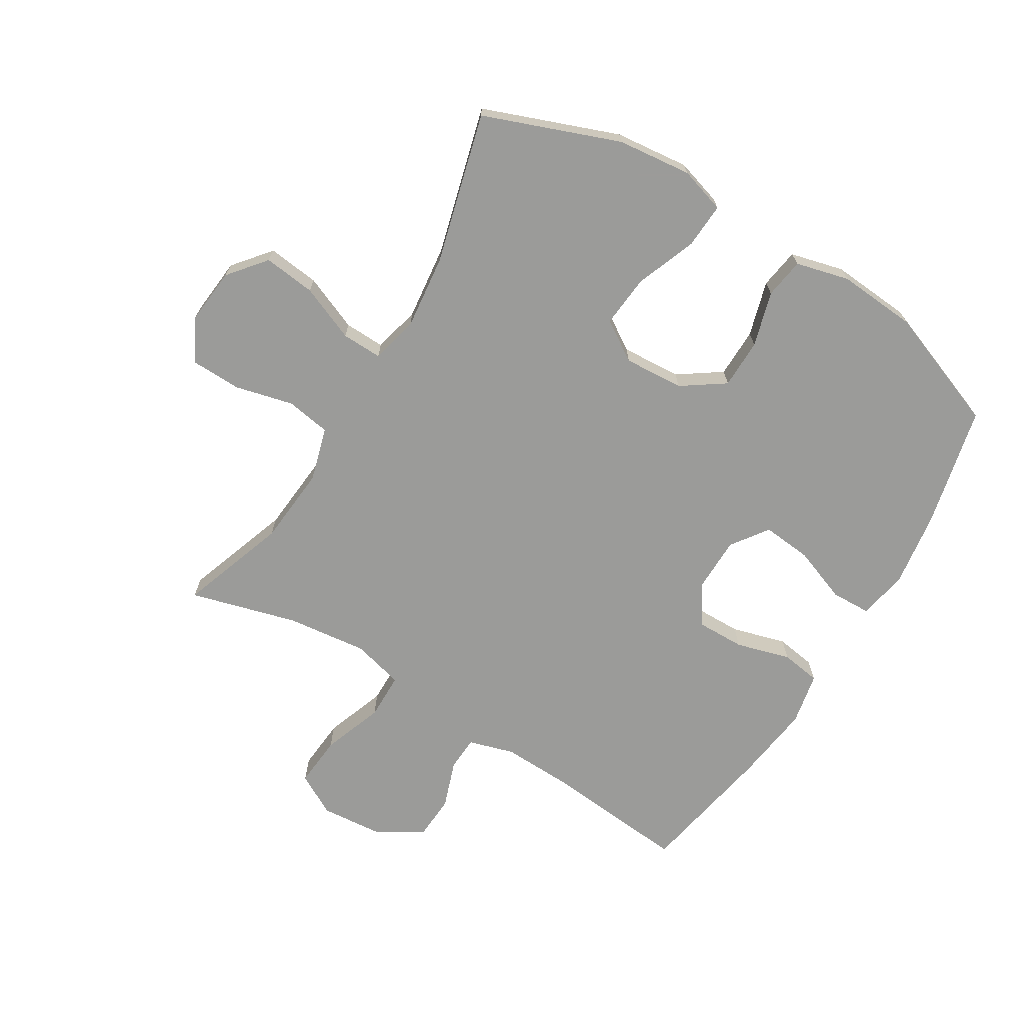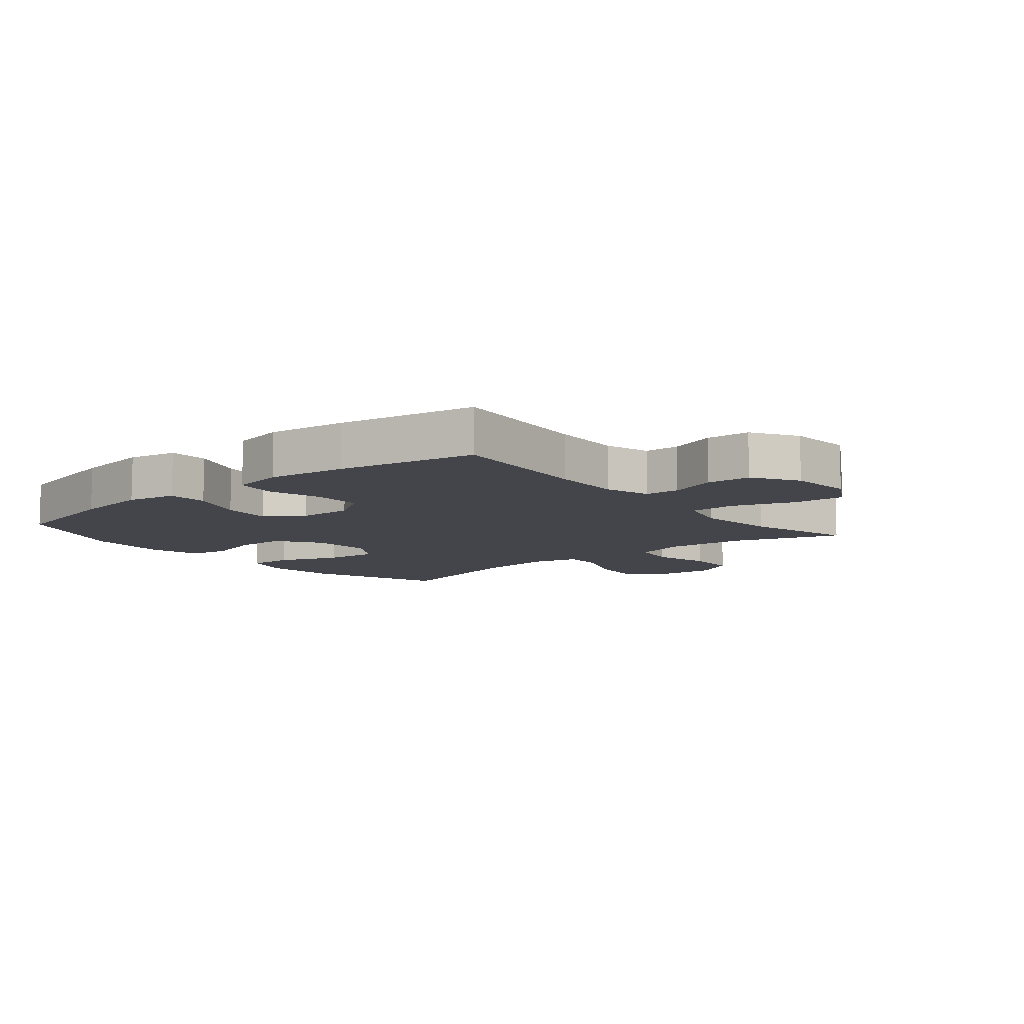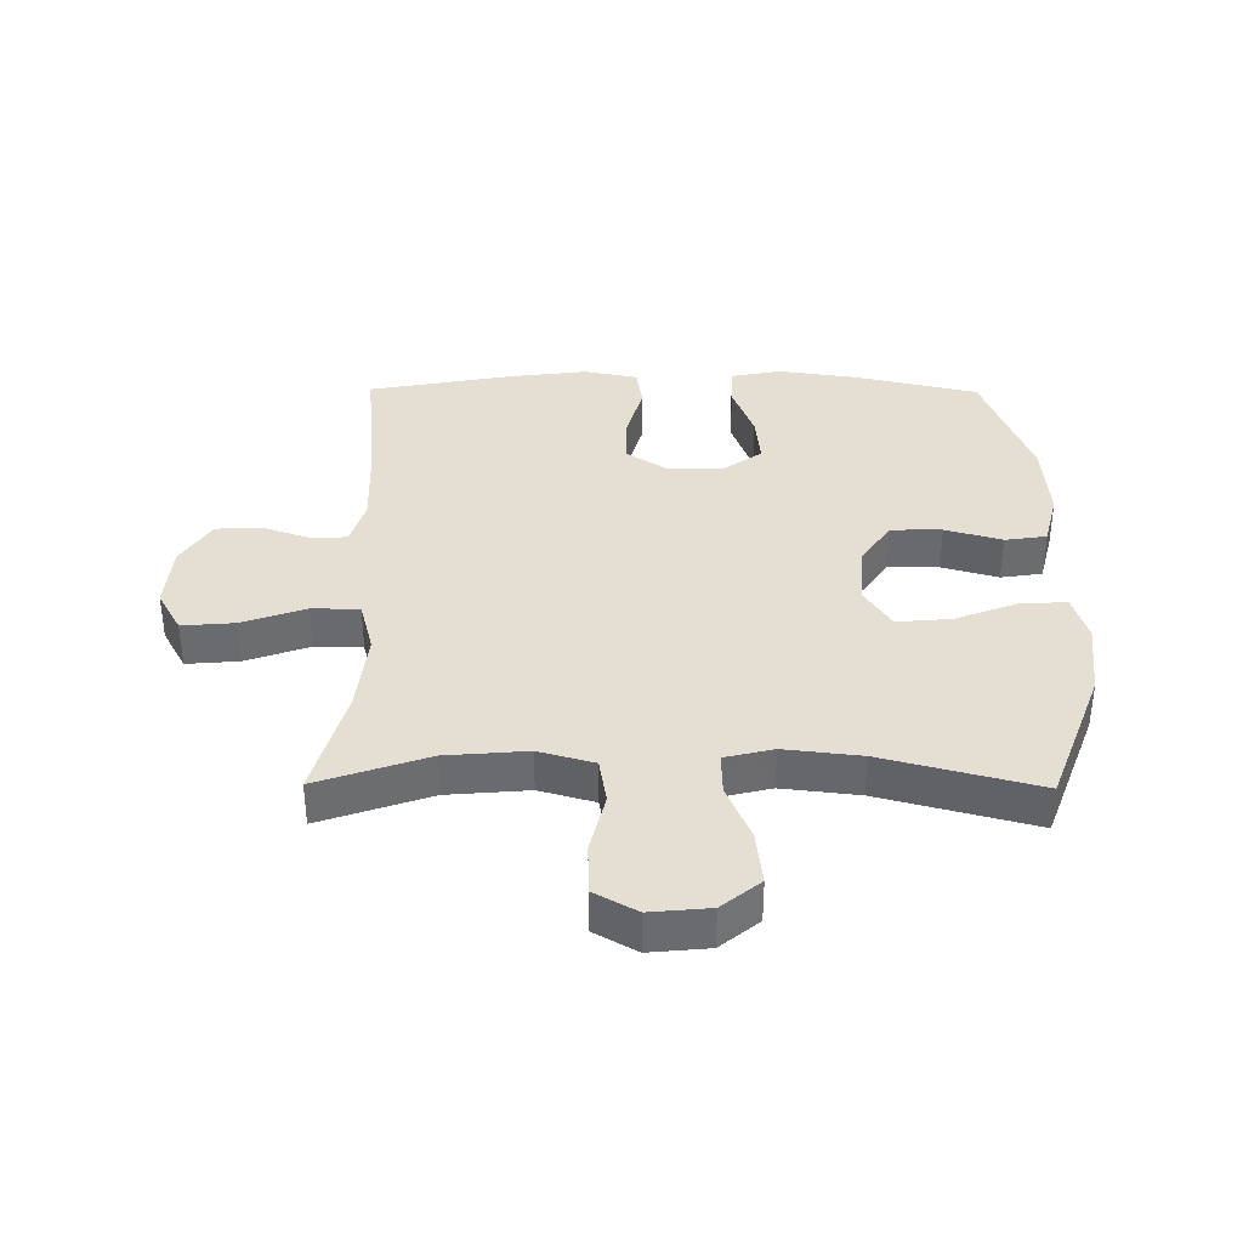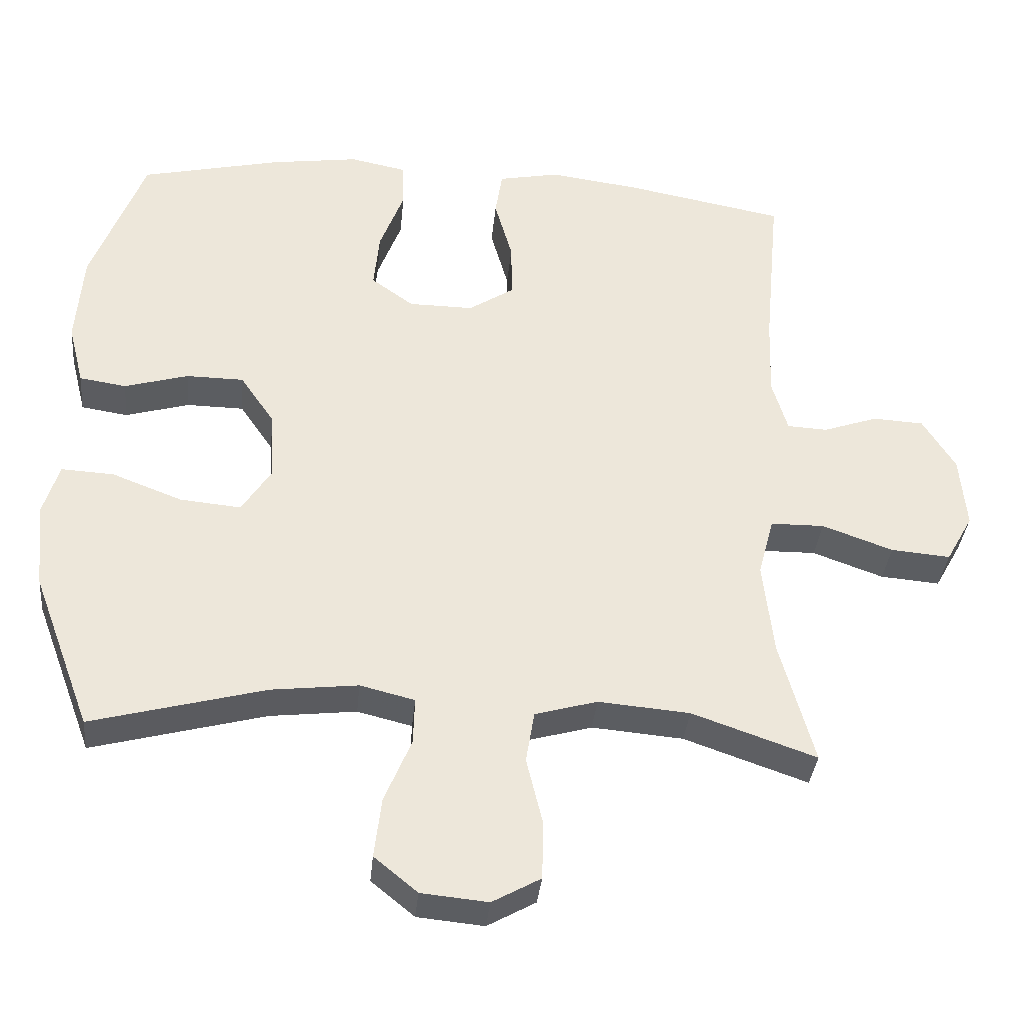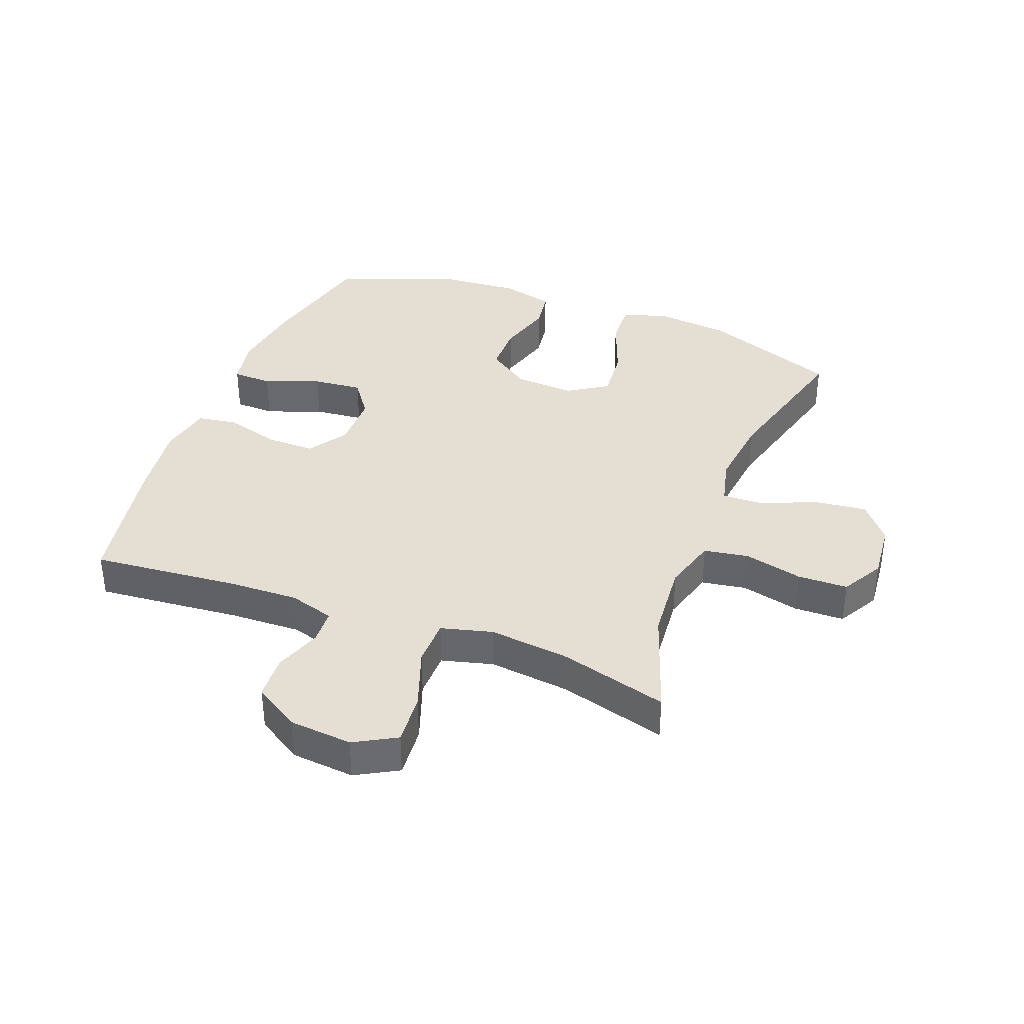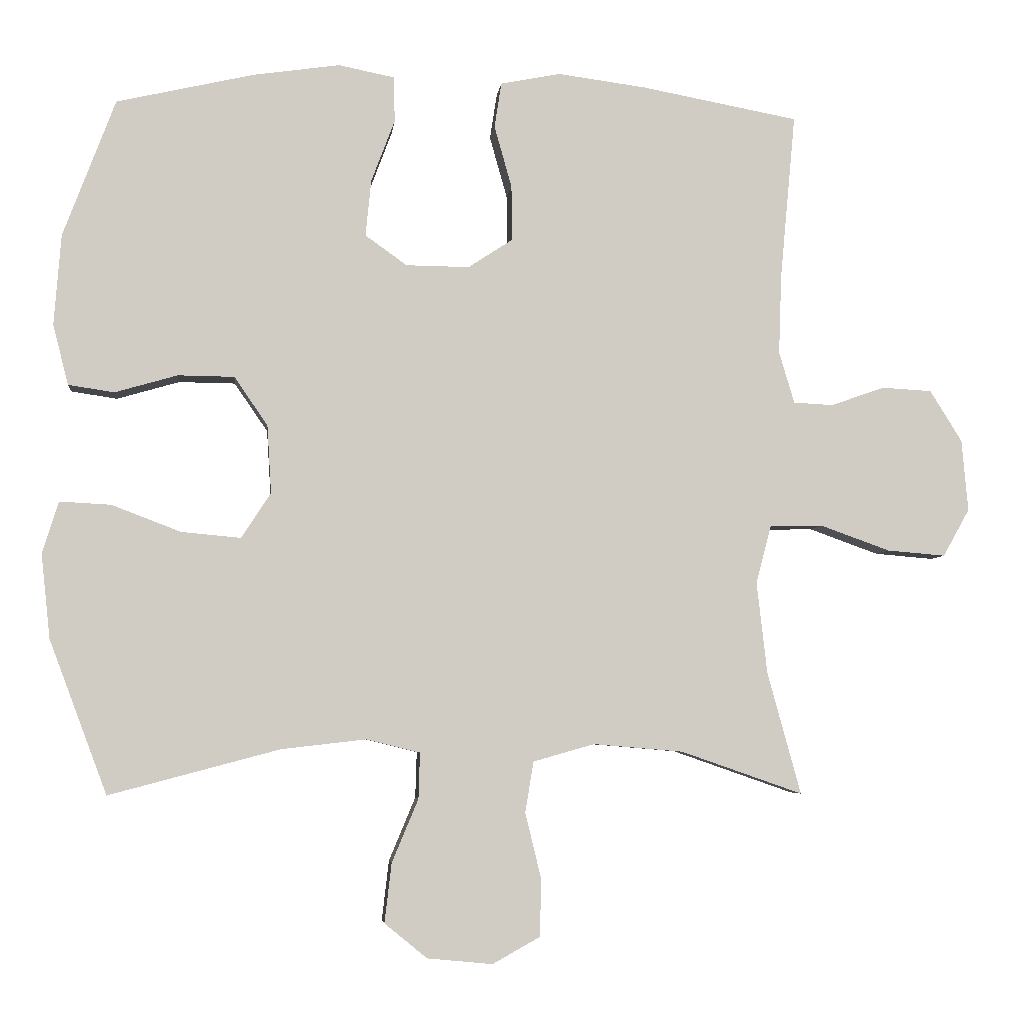
<metadata>
{"format":"obj","ext":"obj","renderer":"f3d","projection":"perspective","resolution":1024,"background":"white","views":[{"elev":-69.6,"azim":-121.2,"up":"+Y"},{"elev":-9.3,"azim":39.8,"up":"+Y"},{"elev":36.9,"azim":-179.5,"up":"+Y"},{"elev":-35.6,"azim":-5.5,"up":"+Z"},{"elev":37.1,"azim":111.0,"up":"+Y"},{"elev":-5.0,"azim":-6.0,"up":"+Z"}]}
</metadata>
<code>
v -0.5 0.07 -0.5
v -0.583 0.07 -0.279
v -0.596 0.07 -0.158
v -0.573 0.07 -0.083
v -0.499 0.07 -0.087
v -0.4 0.07 -0.125
v -0.314 0.07 -0.133
v -0.272 0.07 -0.068
v -0.278 0.07 0.03
v -0.326 0.07 0.1
v -0.407 0.07 0.101
v -0.497 0.07 0.075
v -0.563 0.07 0.085
v -0.585 0.07 0.172
v -0.575 0.07 0.302
v -0.5 0.07 0.5
v -0.303 0.07 0.545
v -0.178 0.07 0.563
v -0.098 0.07 0.547
v -0.096 0.07 0.482
v -0.13 0.07 0.392
v -0.138 0.07 0.311
v -0.078 0.07 0.268
v 0.013 0.07 0.267
v 0.077 0.07 0.309
v 0.076 0.07 0.388
v 0.051 0.07 0.477
v 0.061 0.07 0.542
v 0.147 0.07 0.559
v 0.275 0.07 0.542
v 0.5 0.07 0.5
v 0.478 0.07 0.262
v 0.474 0.07 0.148
v 0.496 0.07 0.074
v 0.553 0.07 0.071
v 0.63 0.07 0.098
v 0.702 0.07 0.094
v 0.748 0.07 0.02
v 0.757 0.07 -0.083
v 0.719 0.07 -0.151
v 0.635 0.07 -0.144
v 0.535 0.07 -0.108
v 0.459 0.07 -0.109
v 0.437 0.07 -0.193
v 0.452 0.07 -0.325
v 0.5 0.07 -0.5
v 0.325 0.07 -0.439
v 0.196 0.07 -0.428
v 0.108 0.07 -0.453
v 0.096 0.07 -0.526
v 0.119 0.07 -0.621
v 0.117 0.07 -0.703
v 0.049 0.07 -0.741
v -0.045 0.07 -0.732
v -0.106 0.07 -0.682
v -0.096 0.07 -0.597
v -0.058 0.07 -0.506
v -0.056 0.07 -0.44
v -0.133 0.07 -0.421
v -0.255 0.07 -0.435
v -0.5 0 -0.5
v -0.583 0 -0.279
v -0.596 0 -0.158
v -0.573 0 -0.083
v -0.499 0 -0.087
v -0.4 0 -0.125
v -0.314 0 -0.133
v -0.272 0 -0.068
v -0.278 0 0.03
v -0.326 0 0.1
v -0.407 0 0.101
v -0.497 0 0.075
v -0.563 0 0.085
v -0.585 0 0.172
v -0.575 0 0.302
v -0.5 0 0.5
v -0.303 0 0.545
v -0.178 0 0.563
v -0.098 0 0.547
v -0.096 0 0.482
v -0.13 0 0.392
v -0.138 0 0.311
v -0.078 0 0.268
v 0.013 0 0.267
v 0.077 0 0.309
v 0.076 0 0.388
v 0.051 0 0.477
v 0.061 0 0.542
v 0.147 0 0.559
v 0.275 0 0.542
v 0.5 0 0.5
v 0.478 0 0.262
v 0.474 0 0.148
v 0.496 0 0.074
v 0.553 0 0.071
v 0.63 0 0.098
v 0.702 0 0.094
v 0.748 0 0.02
v 0.757 0 -0.083
v 0.719 0 -0.151
v 0.635 0 -0.144
v 0.535 0 -0.108
v 0.459 0 -0.109
v 0.437 0 -0.193
v 0.452 0 -0.325
v 0.5 0 -0.5
v 0.325 0 -0.439
v 0.196 0 -0.428
v 0.108 0 -0.453
v 0.096 0 -0.526
v 0.119 0 -0.621
v 0.117 0 -0.703
v 0.049 0 -0.741
v -0.045 0 -0.732
v -0.106 0 -0.682
v -0.096 0 -0.597
v -0.058 0 -0.506
v -0.056 0 -0.44
v -0.133 0 -0.421
v -0.255 0 -0.435
f 55 56 57
f 54 55 57
f 53 54 57
f 52 53 57
f 51 52 57
f 50 51 57
f 49 50 57 58
f 48 49 58 59
f 45 46 47
f 44 45 47 48
f 43 44 48 59
f 40 41 42
f 39 40 42
f 38 39 42
f 37 38 42
f 36 37 42
f 35 36 42
f 34 35 42 43
f 43 59 60
f 34 43 60
f 33 34 60
f 30 31 32
f 29 30 32
f 28 29 32
f 27 28 32
f 26 27 32
f 25 26 32 33
f 19 20 21
f 18 19 21
f 17 18 21
f 16 17 21
f 15 16 21
f 14 15 21
f 13 14 21
f 12 13 21
f 11 12 21
f 10 11 21 22
f 9 10 22 23
f 4 5 6
f 3 4 6
f 2 3 6
f 1 2 6
f 60 1 6
f 60 6 7
f 60 7 8
f 33 60 8
f 25 33 8
f 24 25 8
f 8 9 23 24
f 117 116 115
f 117 115 114
f 117 114 113
f 117 113 112
f 117 112 111
f 117 111 110
f 118 117 110 109
f 119 118 109 108
f 107 106 105
f 108 107 105 104
f 119 108 104 103
f 102 101 100
f 102 100 99
f 102 99 98
f 102 98 97
f 102 97 96
f 102 96 95
f 103 102 95 94
f 120 119 103
f 120 103 94
f 120 94 93
f 92 91 90
f 92 90 89
f 92 89 88
f 92 88 87
f 92 87 86
f 93 92 86 85
f 81 80 79
f 81 79 78
f 81 78 77
f 81 77 76
f 81 76 75
f 81 75 74
f 81 74 73
f 81 73 72
f 81 72 71
f 82 81 71 70
f 83 82 70 69
f 66 65 64
f 66 64 63
f 66 63 62
f 66 62 61
f 66 61 120
f 67 66 120
f 68 67 120
f 68 120 93
f 68 93 85
f 68 85 84
f 84 83 69 68
f 1 61 62 2
f 2 62 63 3
f 3 63 64 4
f 4 64 65 5
f 5 65 66 6
f 6 66 67 7
f 7 67 68 8
f 8 68 69 9
f 9 69 70 10
f 10 70 71 11
f 11 71 72 12
f 12 72 73 13
f 13 73 74 14
f 14 74 75 15
f 15 75 76 16
f 16 76 77 17
f 17 77 78 18
f 18 78 79 19
f 19 79 80 20
f 20 80 81 21
f 21 81 82 22
f 22 82 83 23
f 23 83 84 24
f 24 84 85 25
f 25 85 86 26
f 26 86 87 27
f 27 87 88 28
f 28 88 89 29
f 29 89 90 30
f 30 90 91 31
f 31 91 92 32
f 32 92 93 33
f 33 93 94 34
f 34 94 95 35
f 35 95 96 36
f 36 96 97 37
f 37 97 98 38
f 38 98 99 39
f 39 99 100 40
f 40 100 101 41
f 41 101 102 42
f 42 102 103 43
f 43 103 104 44
f 44 104 105 45
f 45 105 106 46
f 46 106 107 47
f 47 107 108 48
f 48 108 109 49
f 49 109 110 50
f 50 110 111 51
f 51 111 112 52
f 52 112 113 53
f 53 113 114 54
f 54 114 115 55
f 55 115 116 56
f 56 116 117 57
f 57 117 118 58
f 58 118 119 59
f 59 119 120 60
f 60 120 61 1

</code>
